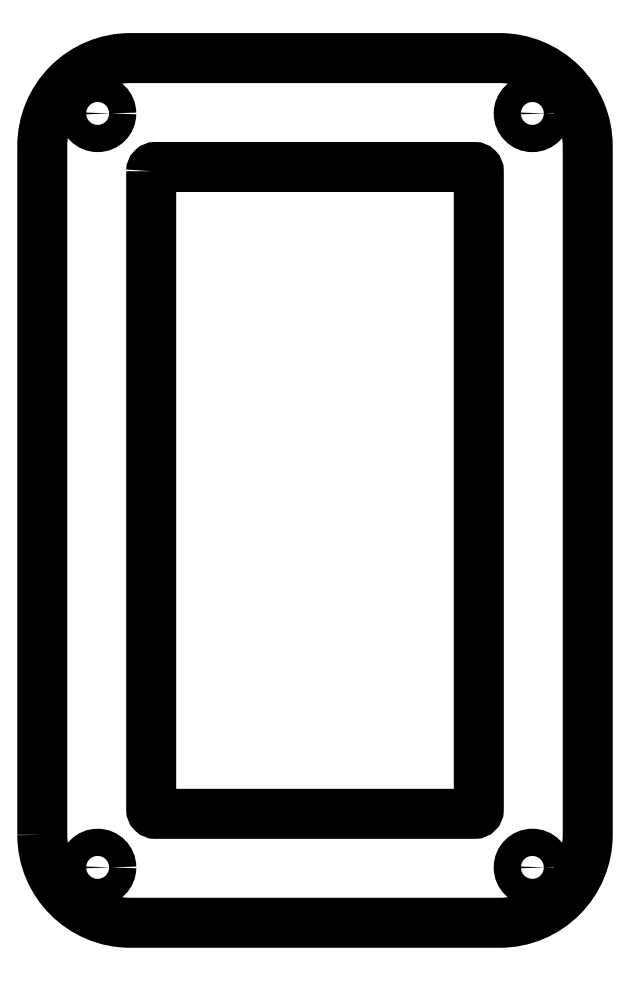
<metadata>
{"format":"dxf","ext":"dxf","renderer":"ezdxf+matplotlib","layout":"modelspace","background":"white","min_lineweight":24,"dpi":150}
</metadata>
<code>
0
SECTION
2
ENTITIES
0
CIRCLE
8
0
10
44.99
20
-83.09
30
0
40
1.625
210
0
220
-0
230
1
0
CIRCLE
8
0
10
44.99
20
6.892
30
0
40
1.625
210
0
220
-0
230
1
0
CIRCLE
8
0
10
-6.892
20
-83.09
30
0
40
1.625
210
0
220
-0
230
1
0
CIRCLE
8
0
10
-6.892
20
6.892
30
0
40
1.625
210
0
220
-0
230
1
0
LWPOLYLINE
8
0
90
8
70
1
43
0
10
-13.5
20
-79.2
10
-13.5
20
3
42
-0.4142
10
-3
20
13.5
10
41.1
20
13.5
42
-0.4142
10
51.6
20
3
10
51.6
20
-79.2
42
-0.4142
10
41.1
20
-89.7
10
-3
20
-89.7
42
-0.4142
0
LWPOLYLINE
8
0
90
8
70
1
43
0
10
-0.5
20
-1.457e-16
42
-0.4142
10
0
20
0.5
10
38.1
20
0.5
42
-0.4142
10
38.6
20
0
10
38.6
20
-76.2
42
-0.4142
10
38.1
20
-76.7
10
7.919e-17
20
-76.7
42
-0.4142
10
-0.5
20
-76.2
0
ENDSEC
0
EOF

</code>
